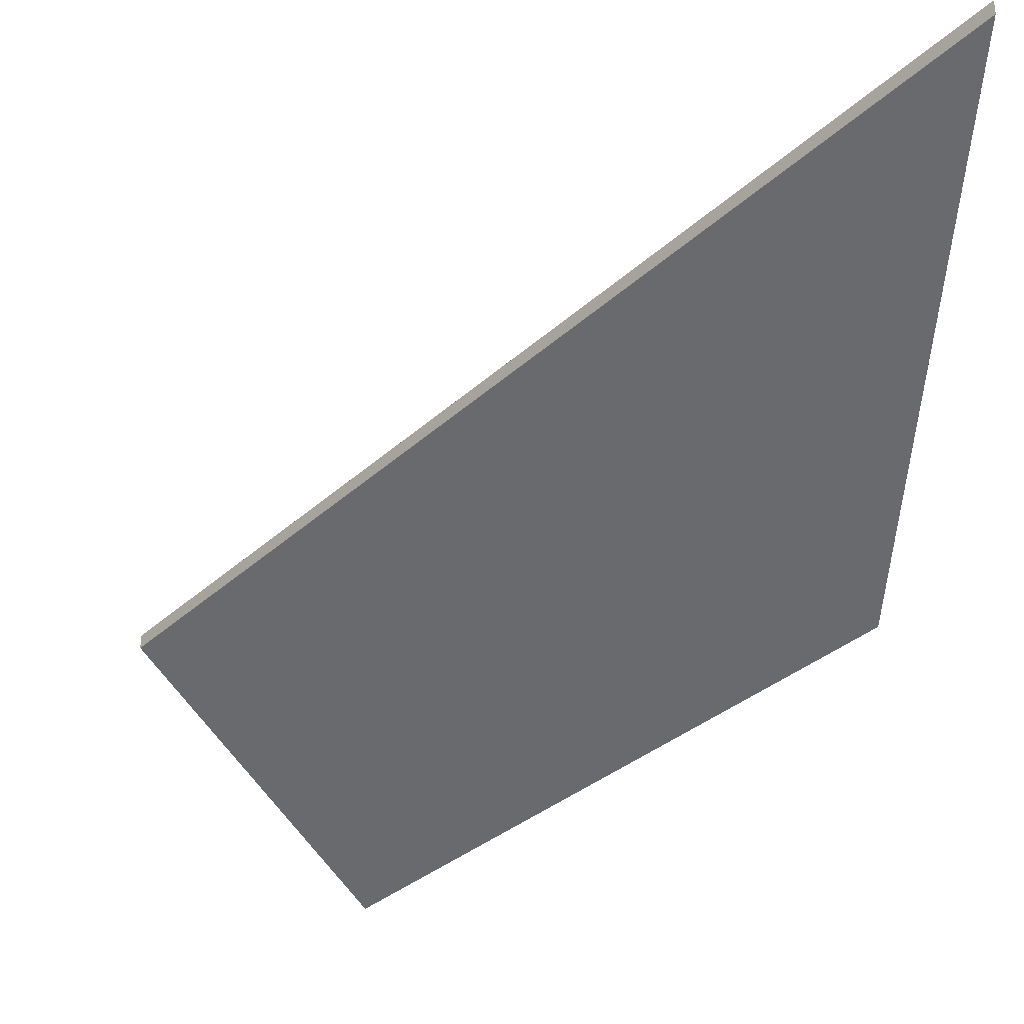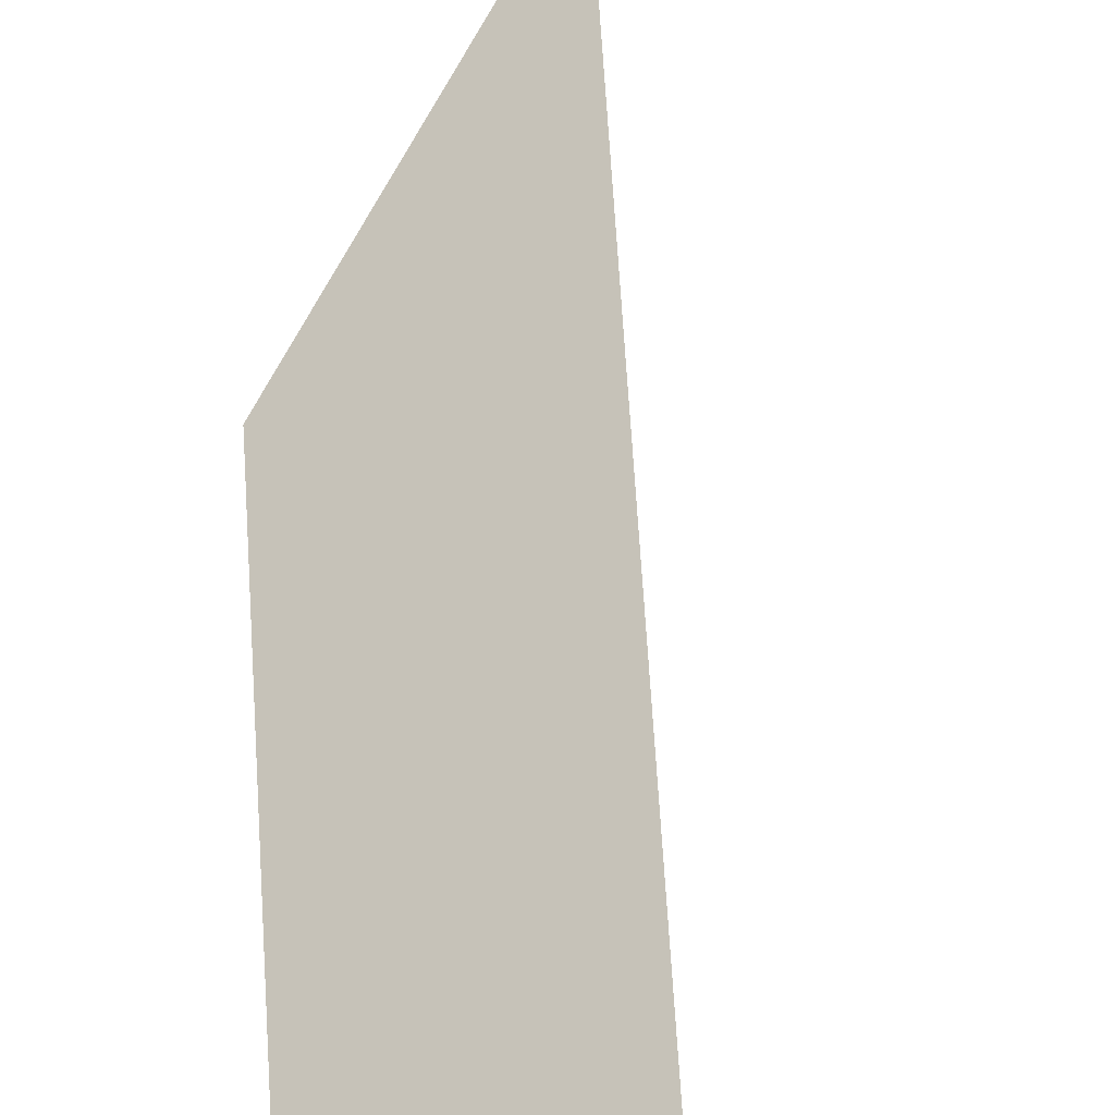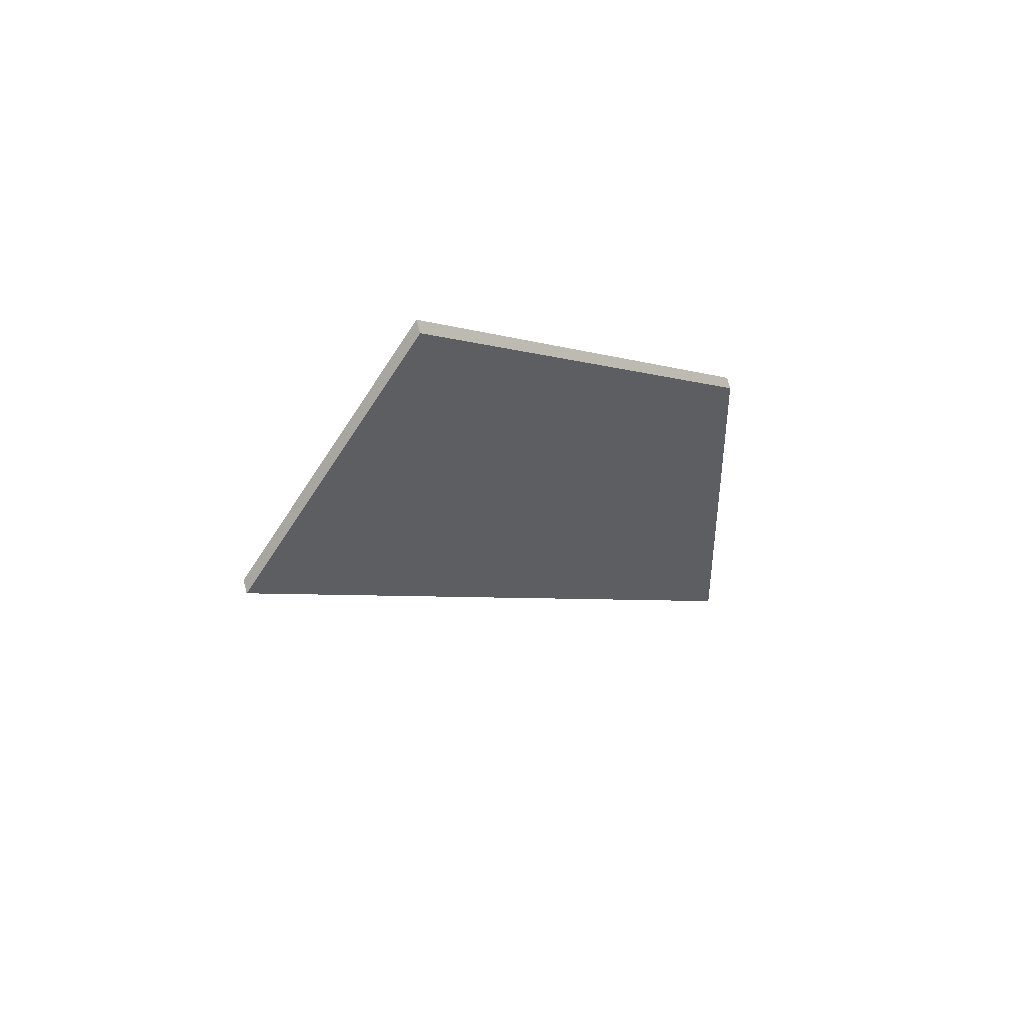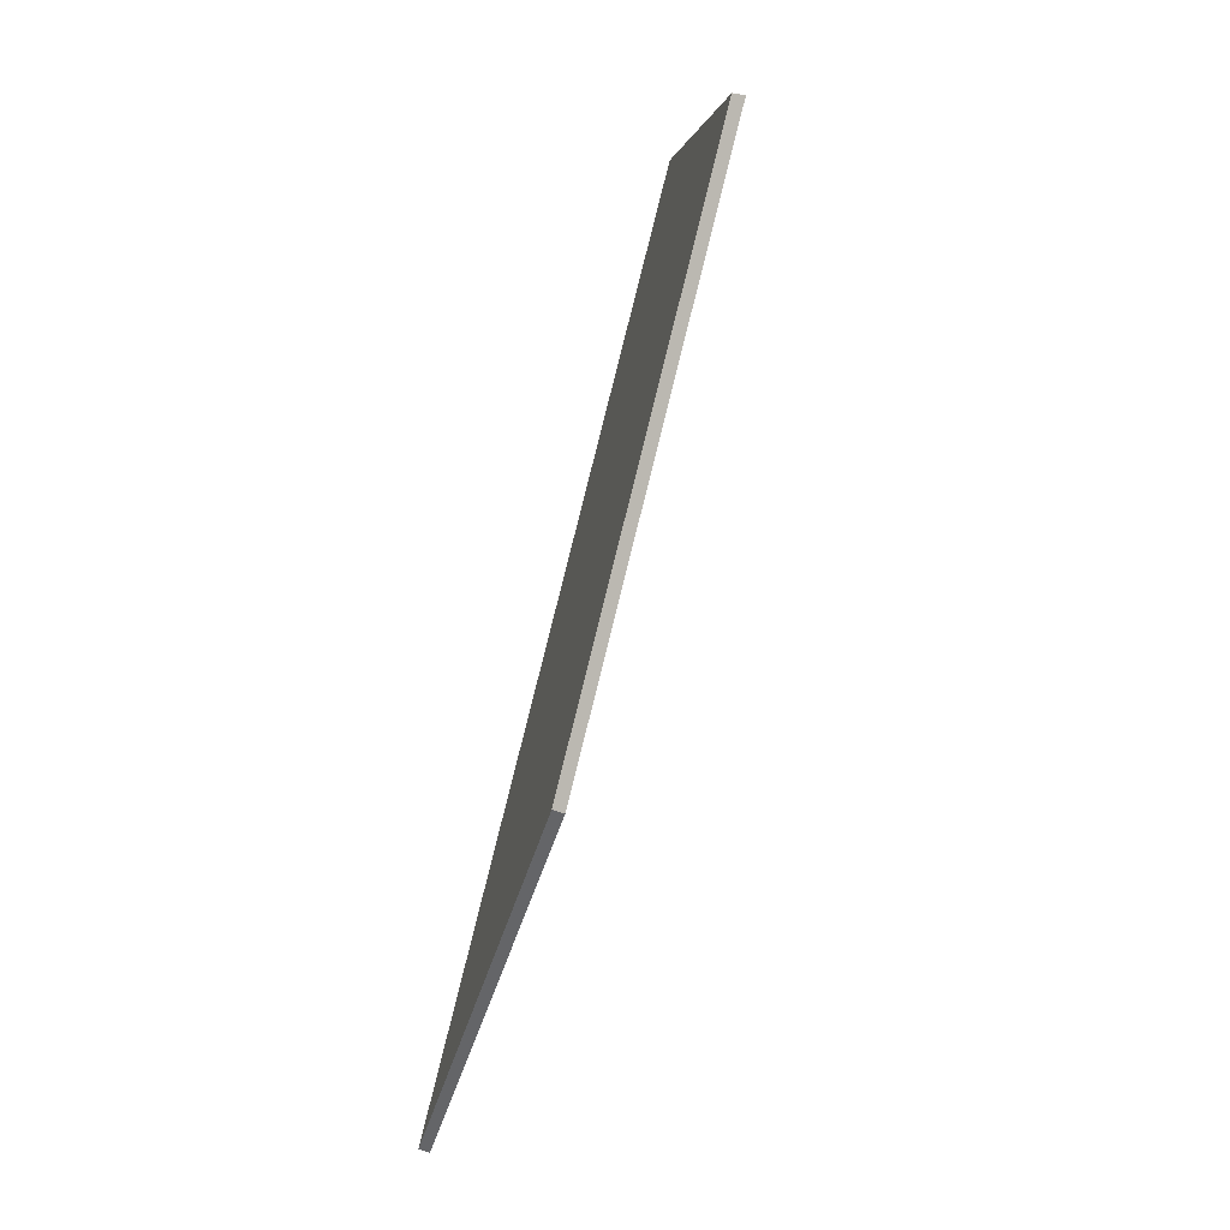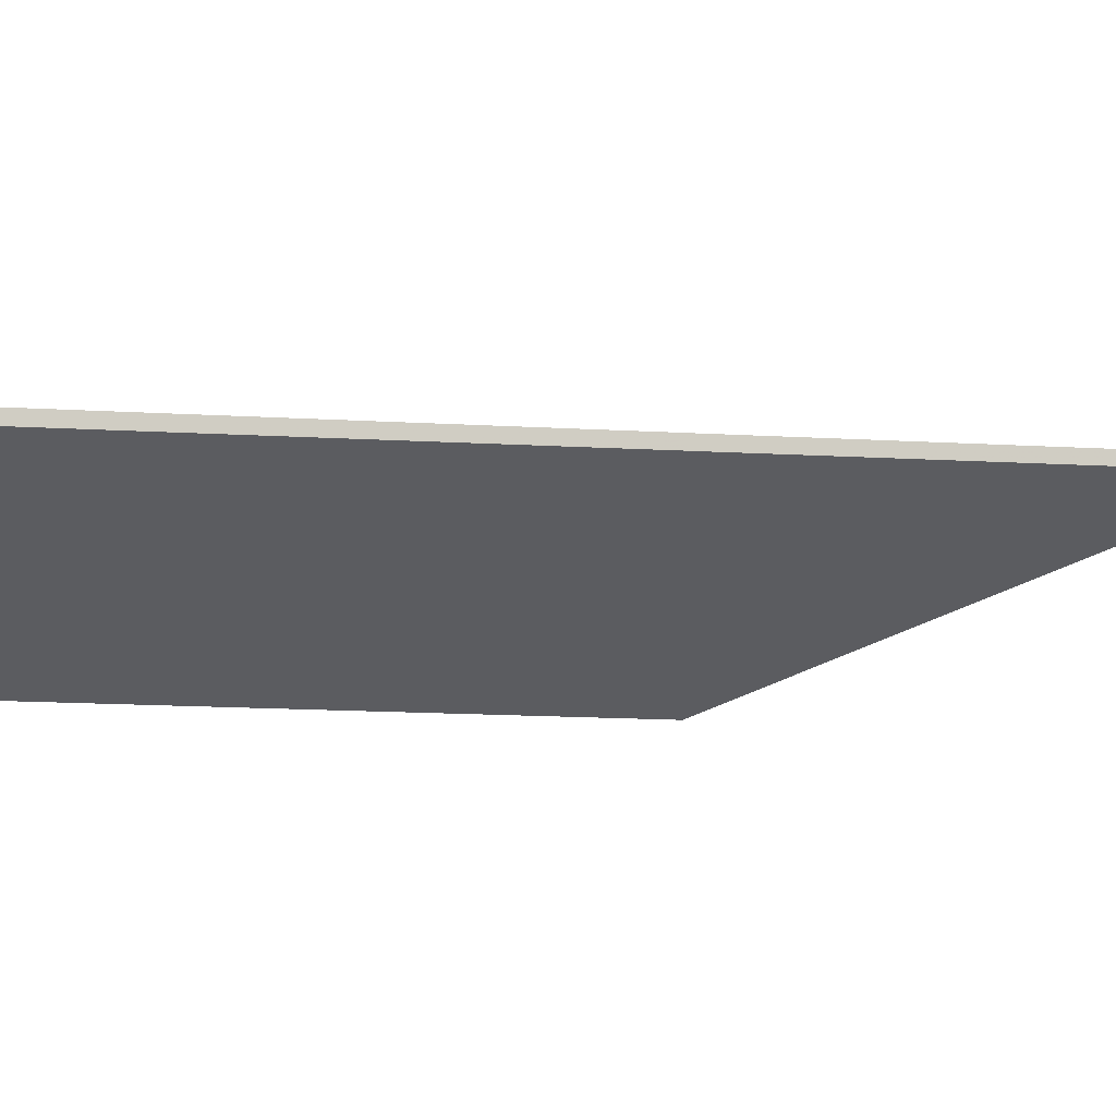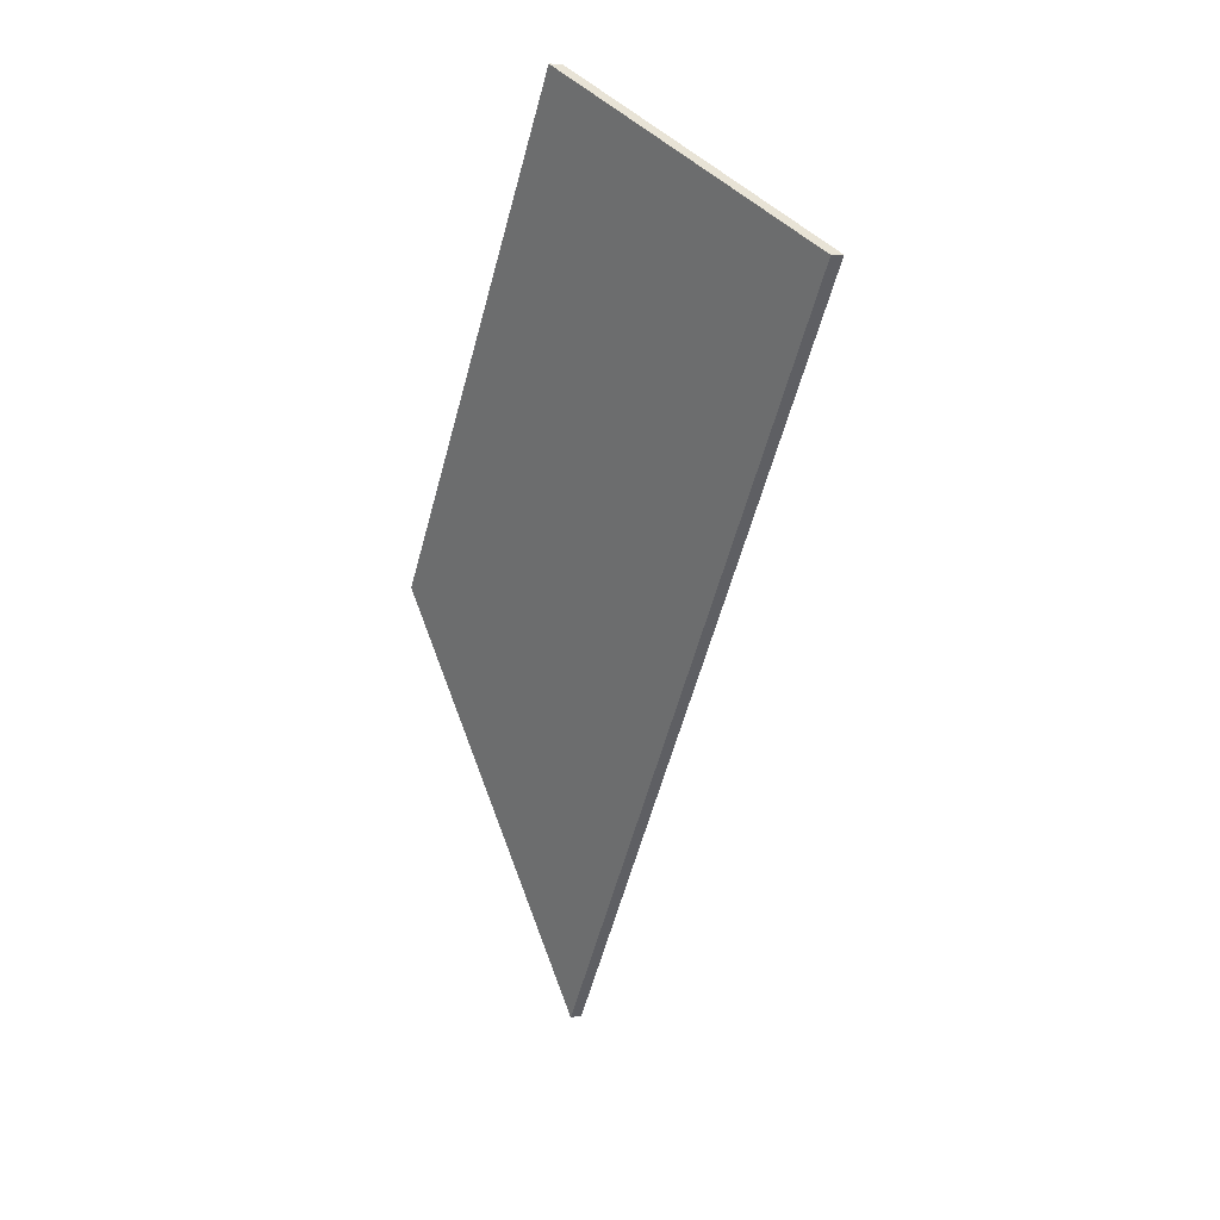
<metadata>
{"format":"obj","ext":"obj","renderer":"f3d","projection":"perspective","resolution":1024,"background":"white","views":[{"elev":-35.4,"azim":172.1,"up":"+Y"},{"elev":63.9,"azim":29.3,"up":"+Y"},{"elev":78.3,"azim":164.9,"up":"+Z"},{"elev":31.8,"azim":-64.0,"up":"+Z"},{"elev":-8.4,"azim":107.5,"up":"+Y"},{"elev":10.2,"azim":63.7,"up":"+Z"}]}
</metadata>
<code>
v 5.855 -0.1067 -3.77
v 5.809 -0.1056 -3.842
v 5.809 -0.1056 -3.842
v 5.819 -0.1327 -3.743
v 5.761 -0.1327 -3.829
v 5.766 -0.1046 -3.91
v 5.809 -0.1078 -3.842
v 5.809 -0.1078 -3.842
v 5.855 -0.1089 -3.77
v 5.761 -0.1349 -3.829
v 5.766 -0.1068 -3.91
v 5.819 -0.1349 -3.743
v 5.761 -0.1349 -3.829
v 5.819 -0.1349 -3.743
v 5.819 -0.1327 -3.743
v 5.761 -0.1327 -3.829
v 5.766 -0.1068 -3.91
v 5.761 -0.1349 -3.829
v 5.761 -0.1327 -3.829
v 5.766 -0.1046 -3.91
v 5.809 -0.1078 -3.842
v 5.766 -0.1068 -3.91
v 5.766 -0.1046 -3.91
v 5.809 -0.1056 -3.842
v 5.809 -0.1078 -3.842
v 5.809 -0.1078 -3.842
v 5.809 -0.1056 -3.842
v 5.809 -0.1056 -3.842
v 5.855 -0.1089 -3.77
v 5.809 -0.1078 -3.842
v 5.809 -0.1056 -3.842
v 5.855 -0.1067 -3.77
v 5.819 -0.1349 -3.743
v 5.855 -0.1089 -3.77
v 5.855 -0.1067 -3.77
v 5.819 -0.1327 -3.743
f 1 2 3
f 4 1 5
f 5 1 3
f 5 3 6
f 7 8 9
f 10 11 7
f 10 7 9
f 10 9 12
f 13 14 15
f 13 15 16
f 17 18 19
f 17 19 20
f 21 22 23
f 21 23 24
f 25 26 27
f 25 27 28
f 29 30 31
f 29 31 32
f 33 34 35
f 33 35 36

</code>
